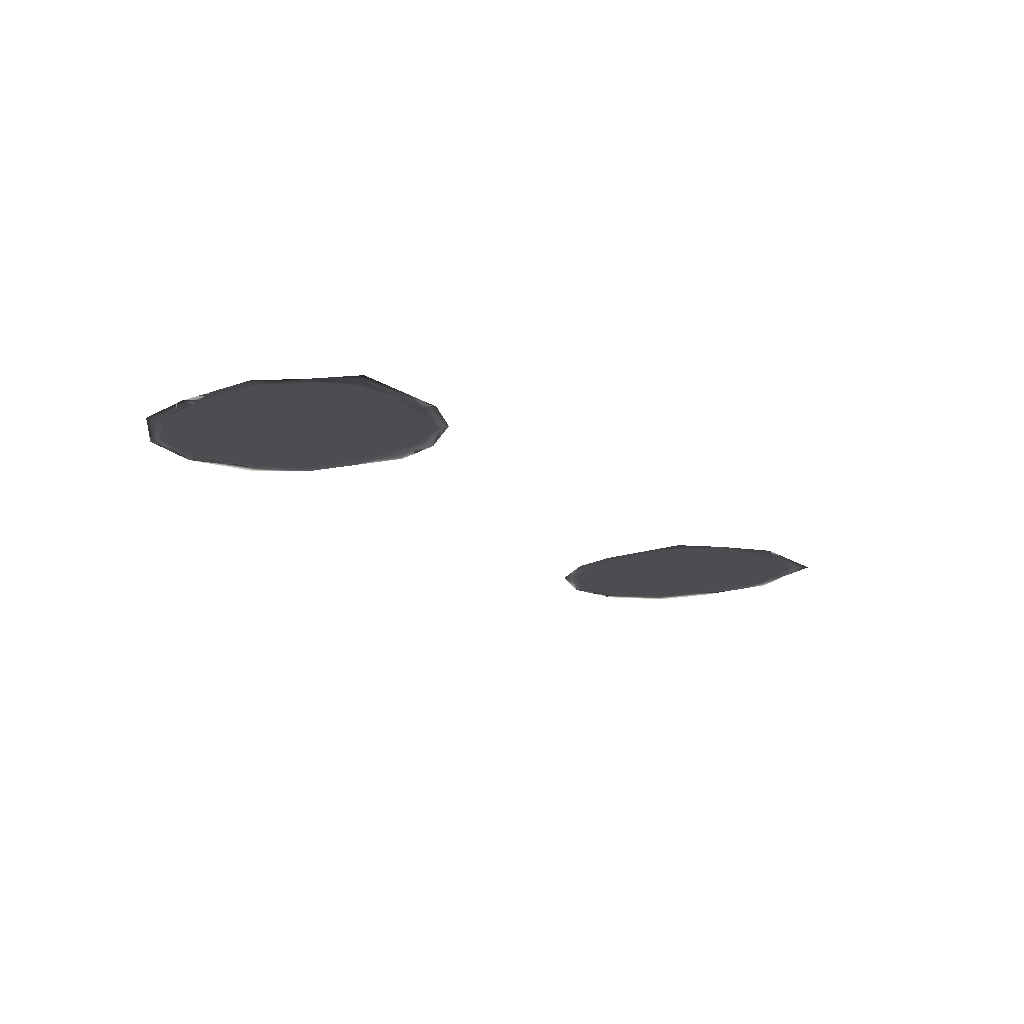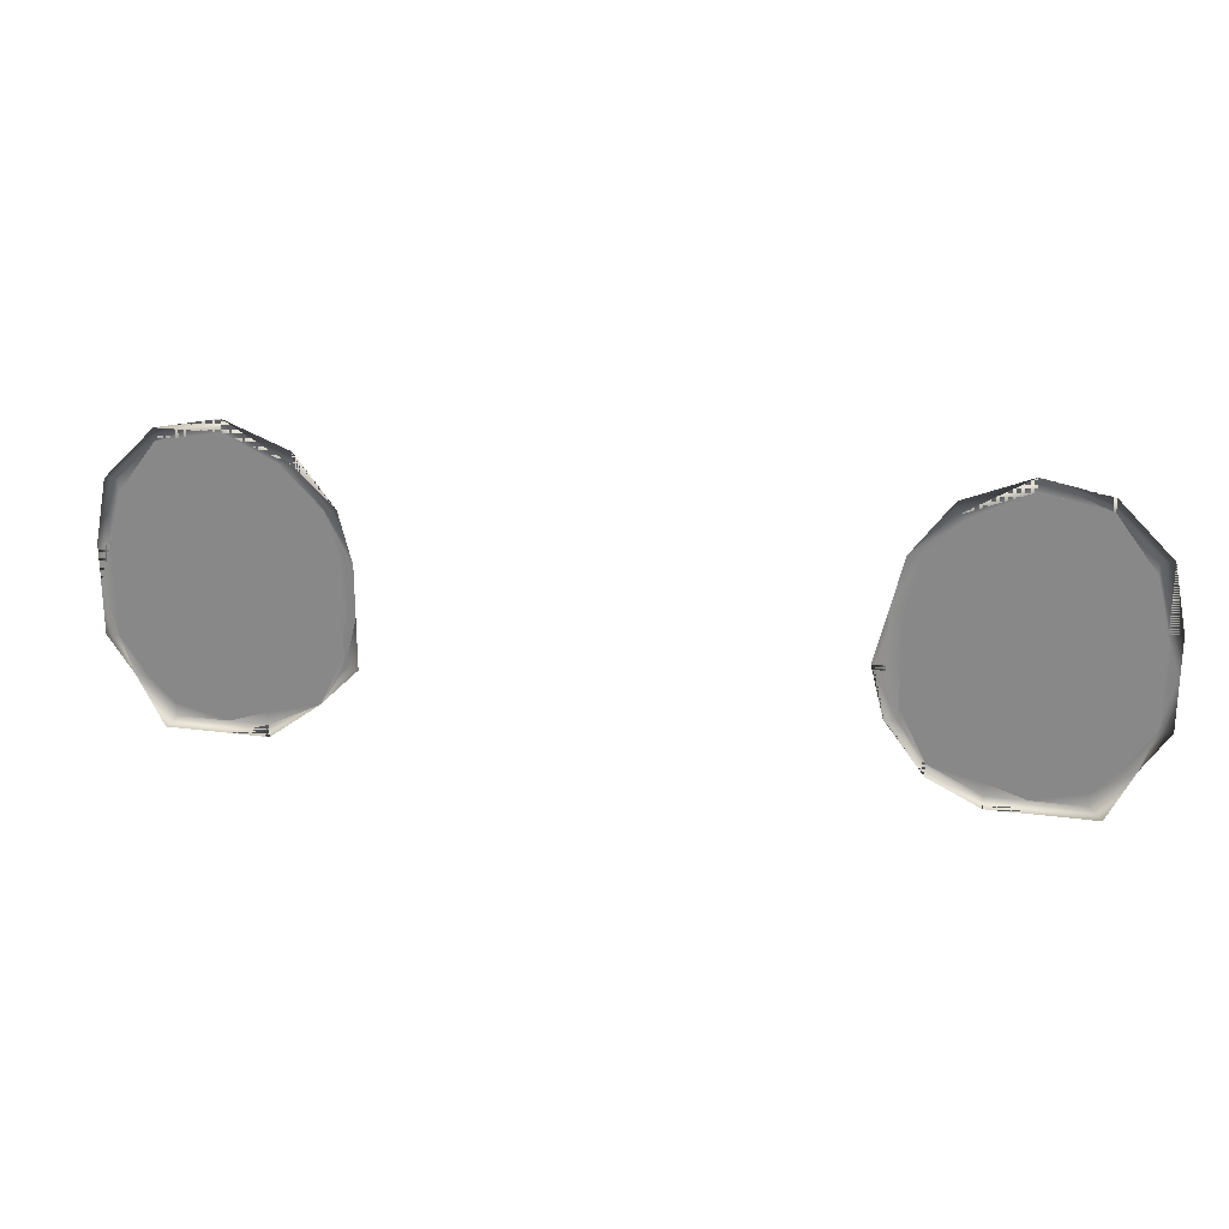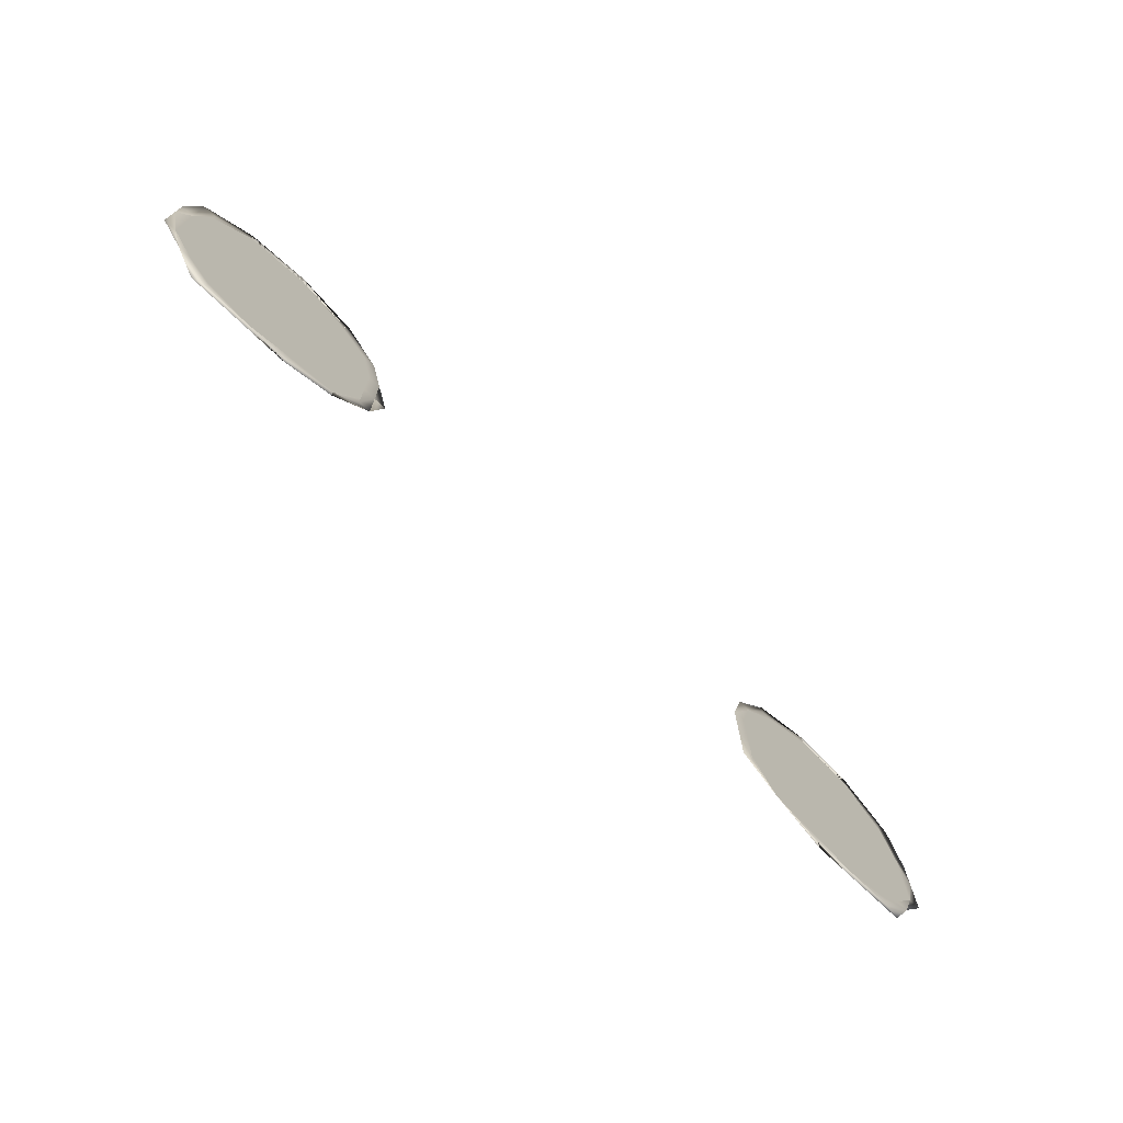
<metadata>
{"format":"obj","ext":"obj","renderer":"f3d","projection":"perspective","resolution":1024,"background":"white","views":[{"elev":-16.3,"azim":-53.4,"up":"+Z"},{"elev":23.3,"azim":-167.6,"up":"+Y"},{"elev":-72.6,"azim":-43.8,"up":"+Y"}]}
</metadata>
<code>
g new_animetest
v 0.0003475 0.01816 0.0006659
v 0.0004038 0.0181 0.0006659
v 0.0004038 0.0181 0.0006659
v 0.0004789 0.01806 0.0006659
v 0.0004789 0.01804 0.0006659
v 0.0005352 0.01804 0.0006659
v 0.0005352 0.01804 0.0006659
v 0.0006103 0.01806 0.0006659
v 0.000629 0.01804 0.0006659
v 0.0006666 0.01812 0.0006659
v 0.0006666 0.01812 0.0006659
v 0.0006853 0.01818 0.0006659
v 0.0007041 0.01818 0.0006659
v 0.0007041 0.01825 0.0006659
v 0.0007041 0.01825 0.0006659
v 0.0007041 0.01825 0.0006659
v 0.0006853 0.01831 0.0006659
v 0.0006853 0.01818 0.0006659
v 0.0006666 0.01812 0.0006659
v 0.0006103 0.01806 0.0006659
v 0.0005352 0.01806 0.0006659
v 0.0007041 0.01831 0.0006659
v 0.0006853 0.0184 0.0006659
v 0.0006666 0.0184 0.0006659
v 0.0006103 0.01846 0.0006659
v 0.0004789 0.01806 0.0006659
v 0.0006853 0.01831 0.0006659
v 0.0006853 0.01831 0.0006659
v 0.0006103 0.01848 0.0006659
v 0.0005164 0.01848 0.0006659
v 0.0006666 0.0184 0.0006659
v 0.0006103 0.01846 0.0006659
v 0.0005164 0.0185 0.0006659
v 0.0004226 0.01844 0.0006659
v 0.0006666 0.01838 0.0006659
v 0.0005164 0.0185 0.0006659
v 0.0004226 0.01846 0.0006659
v 0.0003663 0.01838 0.0006659
v 0.0006103 0.01846 0.0006659
v 0.0004226 0.01844 0.0006659
v 0.0003663 0.01838 0.0006659
v 0.0003475 0.01831 0.0006659
v 0.0005164 0.01848 0.0006659
v 0.000385 0.01838 0.0006659
v 0.0003475 0.01831 0.0006659
v 0.0003475 0.01823 0.0006659
v 0.0004414 0.01844 0.0006659
v 0.0003475 0.01831 0.0006659
v 0.0003475 0.01823 0.0006659
v 0.000385 0.01838 0.0006659
v 0.0003475 0.01823 0.0006659
v 0.0003475 0.01816 0.0006659
v 0.0003663 0.01816 0.0006659
v 0.0003663 0.01831 0.0006659
v 0.0004038 0.0181 0.0006659
v 0.0003663 0.01823 0.0006659
v 0.0003663 0.01818 0.0006659
v 0.0004038 0.0181 0.0006659
v 0.0004789 0.01808 0.0006659
v 0.0005352 0.01806 0.0006659
v 0.0006103 0.01808 0.0006659
v 0.0006478 0.01812 0.0006659
v 0.0006853 0.01818 0.0006659
v 0.0006666 0.01818 0.0006659
v 0.0006853 0.01825 0.0006659
v 0.0006478 0.01814 0.0006659
v 0.0006103 0.01808 0.0006659
v 0.0005352 0.01808 0.0006659
v 0.0006666 0.01825 0.0006659
v 0.0006666 0.01825 0.0006659
v 0.0006666 0.01831 0.0006659
v 0.0006478 0.01838 0.0006659
v 0.0004789 0.01808 0.0006659
v 0.0006478 0.01831 0.0006659
v 0.0005915 0.01844 0.0006659
v 0.0004226 0.01812 0.0006659
v 0.000629 0.01836 0.0006659
v 0.0005164 0.01846 0.0006659
v 0.000385 0.01818 0.0006659
v 0.0005915 0.01842 0.0006659
v 0.0004414 0.01842 0.0006659
v 0.0003663 0.01823 0.0006659
v 0.0005164 0.01844 0.0006659
v 0.0004038 0.01836 0.0006659
v 0.000385 0.01831 0.0006659
v 0.0004601 0.01842 0.0006659
v 0.0004038 0.01836 0.0006659
v 0.000385 0.01831 0.0006659
v 0.000385 0.01825 0.0006659
v 0.000385 0.01818 0.0006659
v 0.0004226 0.01814 0.0006659
v 0.0004789 0.0181 0.0006659
v 0.0005352 0.01808 0.0006659
v 0.0005915 0.0181 0.0006659
v 0.000629 0.01814 0.0006659
v 0.0006478 0.01819 0.0006659
v 0.000629 0.01819 0.0006659
v 0.0006103 0.01814 0.0006659
v 0.0005915 0.01812 0.0006659
v 0.0005352 0.0181 0.0006659
v 0.0004789 0.01812 0.0006659
v 0.0005727 0.01814 0.0006659
v 0.0004414 0.01814 0.0006659
v 0.0005352 0.01814 0.0006659
v 0.0004038 0.01819 0.0006659
v 0.0004038 0.01825 0.0006659
v 0.0004226 0.01825 0.0006659
v 0.0004038 0.01831 0.0006659
v 0.0004226 0.01819 0.0006659
v 0.0004601 0.01816 0.0006659
v 0.0004977 0.01814 0.0006659
v 0.000554 0.01816 0.0006659
v 0.0004789 0.01818 0.0006659
v 0.0004226 0.01836 0.0006659
v 0.0004414 0.01834 0.0006659
v 0.0004601 0.0184 0.0006659
v 0.0005915 0.01816 0.0006659
v 0.0005727 0.01821 0.0006659
v 0.0005164 0.01818 0.0006659
v 0.0006103 0.01819 0.0006659
v 0.0005164 0.01821 0.0006659
v 0.0006478 0.01825 0.0006659
v 0.0006103 0.01825 0.0006659
v 0.000629 0.01831 0.0006659
v 0.000629 0.01836 0.0006659
v 0.0004601 0.01821 0.0006659
v 0.0004601 0.01825 0.0006659
v 0.0005164 0.01825 0.0006659
v 0.0005727 0.01825 0.0006659
v 0.0006103 0.01829 0.0006659
v 0.0005727 0.01829 0.0006659
v 0.0005915 0.01842 0.0006659
v 0.0005164 0.01829 0.0006659
v 0.0004601 0.01829 0.0006659
v 0.0006103 0.01834 0.0006659
v 0.0005164 0.01844 0.0006659
v 0.0005727 0.01833 0.0006659
v 0.0005352 0.01831 0.0006659
v 0.0005727 0.0184 0.0006659
v 0.0005164 0.0184 0.0006659
v 0.0004789 0.01833 0.0006659
v 0.0005164 0.01834 0.0006659
v 0.000554 0.01836 0.0006659
v 0.0005164 0.01838 0.0006659
v 0.0004789 0.01838 0.0006659
v 0.0004977 0.01836 0.0006659
v 0.0004226 0.01829 0.0006659
v -0.0003469 0.01816 0.0006659
v -0.0004032 0.0181 0.0006659
v -0.0004032 0.01808 0.0006659
v -0.0004783 0.01806 0.0006659
v -0.0004783 0.01804 0.0006659
v -0.0005346 0.01804 0.0006659
v -0.0005346 0.01804 0.0006659
v -0.0006096 0.01806 0.0006659
v -0.0006284 0.01804 0.0006659
v -0.0006659 0.01812 0.0006659
v -0.0006659 0.01812 0.0006659
v -0.0006847 0.01818 0.0006659
v -0.0007035 0.01818 0.0006659
v -0.0007035 0.01825 0.0006659
v -0.0007035 0.01825 0.0006659
v -0.0007035 0.01825 0.0006659
v -0.0006847 0.01831 0.0006659
v -0.0006847 0.01818 0.0006659
v -0.0006659 0.01812 0.0006659
v -0.0006096 0.01806 0.0006659
v -0.0005346 0.01806 0.0006659
v -0.0007035 0.01831 0.0006659
v -0.0006847 0.0184 0.0006659
v -0.0006659 0.0184 0.0006659
v -0.0006096 0.01846 0.0006659
v -0.0004783 0.01806 0.0006659
v -0.0006847 0.01831 0.0006659
v -0.0006847 0.01831 0.0006659
v -0.0006096 0.01848 0.0006659
v -0.0005158 0.01848 0.0006659
v -0.0006659 0.0184 0.0006659
v -0.0006096 0.01846 0.0006659
v -0.0005158 0.0185 0.0006659
v -0.000422 0.01844 0.0006659
v -0.0006659 0.01838 0.0006659
v -0.0005158 0.0185 0.0006659
v -0.000422 0.01846 0.0006659
v -0.0003656 0.01838 0.0006659
v -0.0006096 0.01846 0.0006659
v -0.000422 0.01844 0.0006659
v -0.0003656 0.01838 0.0006659
v -0.0003469 0.01831 0.0006659
v -0.0005158 0.01848 0.0006659
v -0.0003656 0.01838 0.0006659
v -0.0003469 0.01831 0.0006659
v -0.0003469 0.01823 0.0006659
v -0.0004407 0.01844 0.0006659
v -0.0003469 0.01831 0.0006659
v -0.0003281 0.01823 0.0006659
v -0.0003844 0.01838 0.0006659
v -0.0003469 0.01823 0.0006659
v -0.0003469 0.01816 0.0006659
v -0.0003656 0.01816 0.0006659
v -0.0003656 0.01831 0.0006659
v -0.0004032 0.0181 0.0006659
v -0.0003656 0.01823 0.0006659
v -0.0003656 0.01818 0.0006659
v -0.0004032 0.0181 0.0006659
v -0.0004783 0.01808 0.0006659
v -0.0005346 0.01806 0.0006659
v -0.0006096 0.01808 0.0006659
v -0.0006472 0.01812 0.0006659
v -0.0006847 0.01818 0.0006659
v -0.0006659 0.01818 0.0006659
v -0.0006847 0.01825 0.0006659
v -0.0006472 0.01814 0.0006659
v -0.0006096 0.01808 0.0006659
v -0.0005346 0.01808 0.0006659
v -0.0006659 0.01825 0.0006659
v -0.0006659 0.01825 0.0006659
v -0.0006659 0.01831 0.0006659
v -0.0006472 0.01838 0.0006659
v -0.0004783 0.01808 0.0006659
v -0.0006472 0.01831 0.0006659
v -0.0005909 0.01844 0.0006659
v -0.000422 0.01812 0.0006659
v -0.0006284 0.01836 0.0006659
v -0.0005158 0.01846 0.0006659
v -0.0003844 0.01818 0.0006659
v -0.0005909 0.01842 0.0006659
v -0.0004407 0.01842 0.0006659
v -0.0003656 0.01823 0.0006659
v -0.0005158 0.01844 0.0006659
v -0.0004032 0.01836 0.0006659
v -0.0003656 0.01831 0.0006659
v -0.0004595 0.01842 0.0006659
v -0.0004032 0.01836 0.0006659
v -0.0003844 0.01831 0.0006659
v -0.0003844 0.01825 0.0006659
v -0.0003844 0.01818 0.0006659
v -0.000422 0.01814 0.0006659
v -0.0004783 0.0181 0.0006659
v -0.0005346 0.01808 0.0006659
v -0.0005909 0.0181 0.0006659
v -0.0006284 0.01814 0.0006659
v -0.0006472 0.01819 0.0006659
v -0.0006284 0.01819 0.0006659
v -0.0006096 0.01814 0.0006659
v -0.0005909 0.01812 0.0006659
v -0.0005346 0.0181 0.0006659
v -0.000497 0.01812 0.0006659
v -0.0005721 0.01814 0.0006659
v -0.0004407 0.01814 0.0006659
v -0.0005346 0.01814 0.0006659
v -0.0004032 0.01819 0.0006659
v -0.0004032 0.01825 0.0006659
v -0.000422 0.01825 0.0006659
v -0.0004032 0.01831 0.0006659
v -0.000422 0.01819 0.0006659
v -0.0004595 0.01816 0.0006659
v -0.000497 0.01814 0.0006659
v -0.0005533 0.01816 0.0006659
v -0.0004783 0.01818 0.0006659
v -0.000422 0.01836 0.0006659
v -0.0004407 0.01834 0.0006659
v -0.0004595 0.0184 0.0006659
v -0.0005909 0.01816 0.0006659
v -0.0005721 0.01821 0.0006659
v -0.0005158 0.01818 0.0006659
v -0.0006096 0.01819 0.0006659
v -0.0005158 0.01821 0.0006659
v -0.0006472 0.01825 0.0006659
v -0.0006096 0.01825 0.0006659
v -0.0006472 0.01831 0.0006659
v -0.0006284 0.01836 0.0006659
v -0.0004595 0.01821 0.0006659
v -0.0004595 0.01825 0.0006659
v -0.0005158 0.01825 0.0006659
v -0.0005721 0.01825 0.0006659
v -0.0006096 0.01829 0.0006659
v -0.0005721 0.01829 0.0006659
v -0.0005909 0.01842 0.0006659
v -0.0005158 0.01829 0.0006659
v -0.0004595 0.01829 0.0006659
v -0.0006096 0.01834 0.0006659
v -0.0005158 0.01844 0.0006659
v -0.0005721 0.01833 0.0006659
v -0.0005346 0.01831 0.0006659
v -0.0005721 0.0184 0.0006659
v -0.0005158 0.0184 0.0006659
v -0.0004783 0.01833 0.0006659
v -0.0005158 0.01834 0.0006659
v -0.0005533 0.01836 0.0006659
v -0.0005158 0.01838 0.0006659
v -0.0004783 0.01838 0.0006659
v -0.000497 0.01836 0.0006659
v -0.000422 0.01829 0.0006659
g new_animetest_0
f 3 2 1
f 3 4 2
f 4 5 2
f 4 6 5
f 6 7 5
f 6 8 7
f 8 9 7
f 8 10 9
f 10 11 9
f 10 12 11
f 12 13 11
f 12 14 13
f 14 15 13
f 15 16 13
f 15 14 17
f 13 18 11
f 16 18 13
f 11 19 9
f 18 19 11
f 9 20 7
f 19 20 9
f 7 21 5
f 20 21 7
f 22 15 17
f 15 22 16
f 23 22 17
f 24 23 17
f 24 25 23
f 21 26 5
f 5 26 2
f 22 27 16
f 27 22 23
f 27 28 16
f 25 29 23
f 25 30 29
f 31 27 23
f 27 31 28
f 32 31 23
f 29 32 23
f 30 33 29
f 30 34 33
f 31 35 28
f 31 32 35
f 36 32 29
f 33 36 29
f 34 37 33
f 34 38 37
f 32 39 35
f 32 36 39
f 40 36 33
f 37 40 33
f 38 41 37
f 38 42 41
f 36 43 39
f 36 40 43
f 44 40 37
f 41 44 37
f 42 45 41
f 42 46 45
f 40 47 43
f 40 44 47
f 48 44 41
f 45 48 41
f 46 49 45
f 46 1 49
f 44 50 47
f 44 48 50
f 51 48 45
f 49 51 45
f 1 52 49
f 2 52 1
f 52 53 49
f 53 52 2
f 53 51 49
f 48 51 54
f 48 54 50
f 55 53 2
f 26 55 2
f 51 53 56
f 51 56 54
f 53 55 57
f 53 57 56
f 55 26 58
f 55 58 57
f 26 59 58
f 26 21 59
f 21 60 59
f 21 20 60
f 20 61 60
f 20 19 61
f 19 62 61
f 19 18 62
f 18 63 62
f 63 64 62
f 63 18 16
f 65 63 16
f 63 65 64
f 28 65 16
f 62 66 61
f 64 66 62
f 61 67 60
f 66 67 61
f 60 68 59
f 67 68 60
f 69 65 28
f 65 69 64
f 69 70 64
f 71 69 28
f 69 71 70
f 72 71 28
f 35 72 28
f 68 73 59
f 59 73 58
f 71 74 70
f 71 72 74
f 75 72 35
f 39 75 35
f 73 76 58
f 58 76 57
f 72 77 74
f 72 75 77
f 78 75 39
f 43 78 39
f 76 79 57
f 57 79 56
f 75 80 77
f 75 78 80
f 81 78 43
f 47 81 43
f 79 82 56
f 56 82 54
f 78 83 80
f 78 81 83
f 84 81 47
f 50 84 47
f 54 85 50
f 82 85 54
f 85 84 50
f 81 84 86
f 81 86 83
f 84 85 87
f 84 87 86
f 85 82 88
f 85 88 87
f 82 79 89
f 82 89 88
f 79 90 89
f 79 76 90
f 76 91 90
f 76 73 91
f 73 92 91
f 73 68 92
f 68 93 92
f 68 67 93
f 67 94 93
f 67 66 94
f 66 95 94
f 95 66 64
f 96 95 64
f 70 96 64
f 95 96 97
f 97 96 70
f 95 98 94
f 98 95 97
f 94 99 93
f 98 99 94
f 93 100 92
f 99 100 93
f 92 101 91
f 100 101 92
f 100 99 102
f 99 98 102
f 101 103 91
f 91 103 90
f 104 100 102
f 100 104 101
f 103 105 90
f 90 105 89
f 105 106 89
f 107 106 105
f 89 106 88
f 106 108 88
f 108 106 107
f 88 108 87
f 109 105 103
f 109 107 105
f 110 103 101
f 110 109 103
f 104 111 101
f 111 110 101
f 112 104 102
f 104 112 111
f 109 110 113
f 110 111 113
f 108 114 87
f 114 108 115
f 87 114 86
f 114 116 86
f 116 114 115
f 86 116 83
f 117 112 102
f 112 117 118
f 98 117 102
f 112 119 111
f 111 119 113
f 119 112 118
f 117 98 120
f 117 120 118
f 98 97 120
f 119 121 113
f 121 119 118
f 97 122 120
f 122 97 70
f 122 123 120
f 120 123 118
f 124 122 70
f 122 124 123
f 74 124 70
f 125 124 74
f 77 125 74
f 121 126 113
f 126 109 113
f 109 126 107
f 126 121 127
f 126 127 107
f 121 118 128
f 121 128 127
f 123 129 118
f 118 129 128
f 124 130 123
f 124 125 130
f 131 129 123
f 129 131 128
f 130 131 123
f 132 125 77
f 80 132 77
f 128 133 127
f 131 133 128
f 127 134 107
f 133 134 127
f 125 135 130
f 125 132 135
f 136 132 80
f 83 136 80
f 116 136 83
f 137 131 130
f 135 137 130
f 138 133 131
f 137 138 131
f 132 139 135
f 139 132 136
f 140 136 116
f 140 139 136
f 138 141 133
f 141 134 133
f 138 137 142
f 141 138 142
f 143 137 135
f 139 143 135
f 137 143 142
f 143 139 144
f 139 140 144
f 142 143 144
f 145 140 116
f 140 145 144
f 145 116 115
f 141 115 134
f 146 142 144
f 145 146 144
f 146 141 142
f 146 145 115
f 141 146 115
f 115 147 134
f 134 147 107
f 108 147 115
f 147 108 107
f 150 149 148
f 151 149 150
f 152 151 150
f 153 151 152
f 154 153 152
f 155 153 154
f 156 155 154
f 157 155 156
f 158 157 156
f 159 157 158
f 160 159 158
f 161 159 160
f 162 161 160
f 163 162 160
f 161 162 164
f 165 160 158
f 165 163 160
f 166 158 156
f 166 165 158
f 167 156 154
f 167 166 156
f 168 154 152
f 168 167 154
f 162 169 164
f 169 162 163
f 169 170 164
f 170 171 164
f 172 171 170
f 173 168 152
f 173 152 150
f 174 169 163
f 169 174 170
f 175 174 163
f 176 172 170
f 177 172 176
f 174 178 170
f 178 174 175
f 178 179 170
f 179 176 170
f 180 177 176
f 181 177 180
f 182 178 175
f 179 178 182
f 179 183 176
f 183 180 176
f 184 181 180
f 185 181 184
f 186 179 182
f 183 179 186
f 183 187 180
f 187 184 180
f 188 185 184
f 189 185 188
f 190 183 186
f 187 183 190
f 187 191 184
f 191 188 184
f 192 189 188
f 193 189 192
f 194 187 190
f 191 187 194
f 191 195 188
f 195 192 188
f 196 193 192
f 148 193 196
f 197 191 194
f 195 191 197
f 195 198 192
f 198 196 192
f 199 148 196
f 199 150 148
f 200 199 196
f 199 200 150
f 198 200 196
f 198 195 201
f 201 195 197
f 200 202 150
f 202 173 150
f 200 198 203
f 203 198 201
f 202 200 204
f 204 200 203
f 173 202 205
f 205 202 204
f 206 173 205
f 168 173 206
f 207 168 206
f 167 168 207
f 208 167 207
f 166 167 208
f 209 166 208
f 165 166 209
f 210 165 209
f 211 210 209
f 165 210 163
f 210 212 163
f 212 210 211
f 212 175 163
f 213 209 208
f 213 211 209
f 214 208 207
f 214 213 208
f 215 207 206
f 215 214 207
f 212 216 175
f 216 212 211
f 217 216 211
f 216 218 175
f 218 216 217
f 218 219 175
f 219 182 175
f 220 215 206
f 220 206 205
f 221 218 217
f 219 218 221
f 219 222 182
f 222 186 182
f 223 220 205
f 223 205 204
f 224 219 221
f 222 219 224
f 222 225 186
f 225 190 186
f 226 223 204
f 226 204 203
f 227 222 224
f 225 222 227
f 225 228 190
f 228 194 190
f 229 226 203
f 229 203 201
f 230 225 227
f 228 225 230
f 228 231 194
f 231 197 194
f 232 201 197
f 232 229 201
f 231 232 197
f 231 228 233
f 233 228 230
f 232 231 234
f 234 231 233
f 229 232 235
f 235 232 234
f 226 229 236
f 236 229 235
f 237 226 236
f 223 226 237
f 238 223 237
f 220 223 238
f 239 220 238
f 215 220 239
f 240 215 239
f 214 215 240
f 241 214 240
f 213 214 241
f 242 213 241
f 213 242 211
f 242 243 211
f 243 217 211
f 243 242 244
f 243 244 217
f 245 242 241
f 242 245 244
f 246 241 240
f 246 245 241
f 247 240 239
f 247 246 240
f 248 239 238
f 248 247 239
f 246 247 249
f 245 246 249
f 250 248 238
f 250 238 237
f 247 251 249
f 251 247 248
f 252 250 237
f 252 237 236
f 253 252 236
f 253 254 252
f 253 236 235
f 255 253 235
f 253 255 254
f 255 235 234
f 252 256 250
f 254 256 252
f 250 257 248
f 256 257 250
f 258 251 248
f 257 258 248
f 251 259 249
f 259 251 258
f 257 256 260
f 258 257 260
f 261 255 234
f 255 261 262
f 261 234 233
f 263 261 233
f 261 263 262
f 263 233 230
f 259 264 249
f 264 259 265
f 264 245 249
f 266 259 258
f 266 258 260
f 259 266 265
f 245 264 267
f 267 264 265
f 244 245 267
f 268 266 260
f 266 268 265
f 269 244 267
f 244 269 217
f 270 269 267
f 270 267 265
f 269 271 217
f 271 269 270
f 271 221 217
f 271 272 221
f 272 224 221
f 273 268 260
f 256 273 260
f 273 256 254
f 268 273 274
f 274 273 254
f 265 268 275
f 275 268 274
f 276 270 265
f 276 265 275
f 277 271 270
f 272 271 277
f 276 278 270
f 278 276 275
f 278 277 270
f 272 279 224
f 279 227 224
f 280 275 274
f 280 278 275
f 281 274 254
f 281 280 274
f 282 272 277
f 279 272 282
f 279 283 227
f 283 230 227
f 283 263 230
f 278 284 277
f 284 282 277
f 280 285 278
f 285 284 278
f 286 279 282
f 279 286 283
f 283 287 263
f 286 287 283
f 288 285 280
f 281 288 280
f 284 285 289
f 285 288 289
f 284 290 282
f 290 286 282
f 290 284 289
f 286 290 291
f 287 286 291
f 290 289 291
f 287 292 263
f 292 287 291
f 263 292 262
f 262 288 281
f 289 293 291
f 293 292 291
f 288 293 289
f 293 288 262
f 292 293 262
f 294 262 281
f 294 281 254
f 294 255 262
f 255 294 254

</code>
